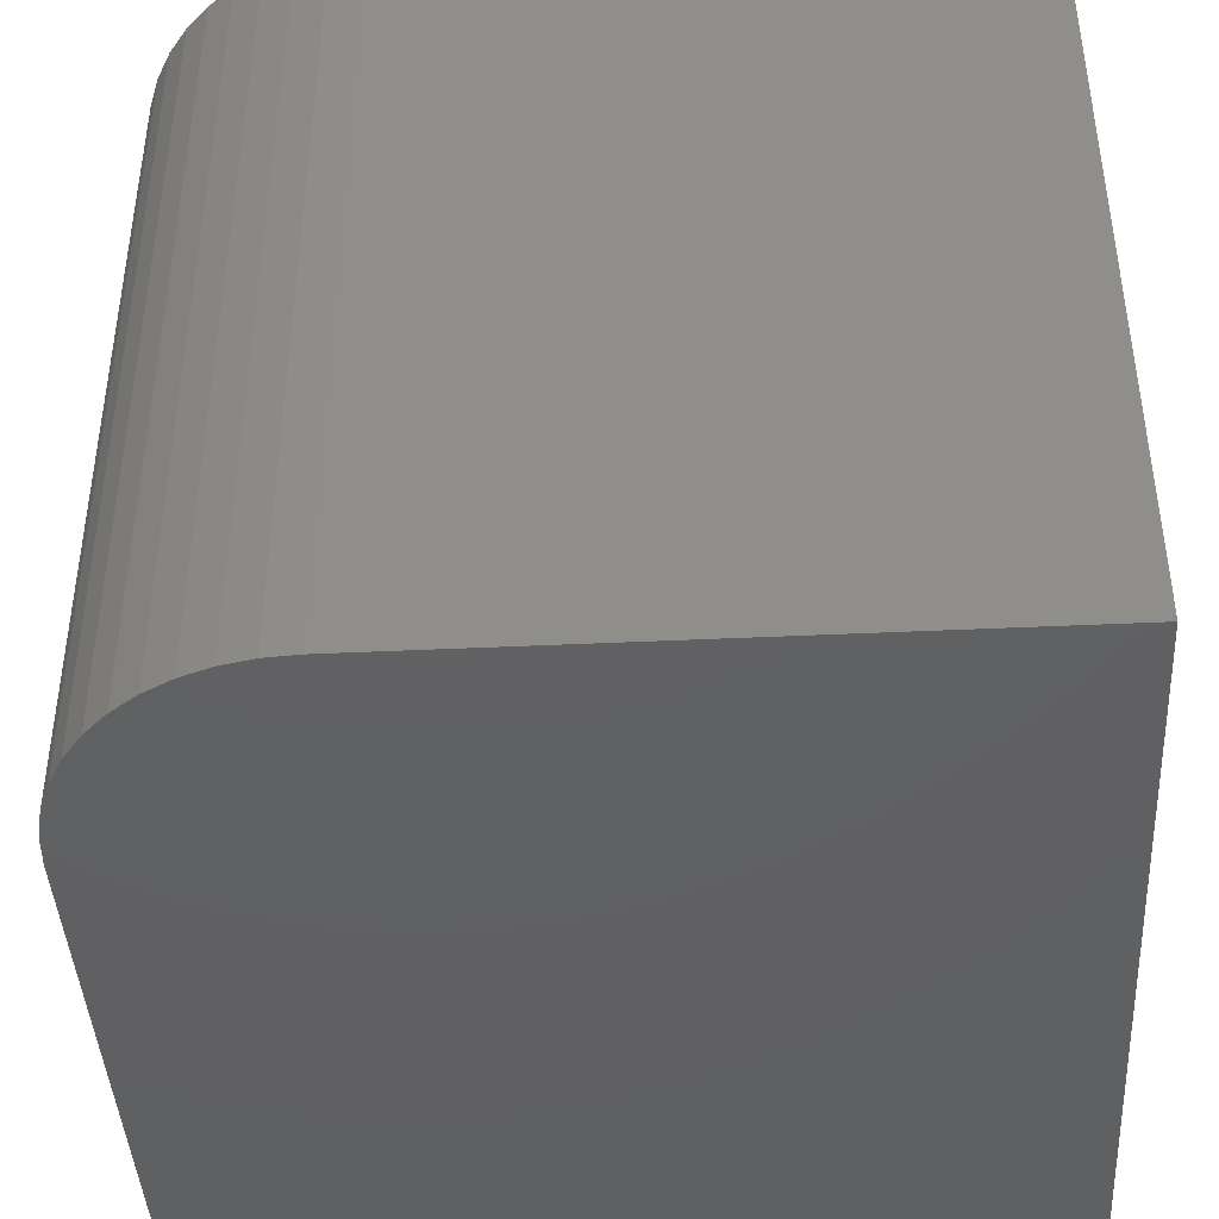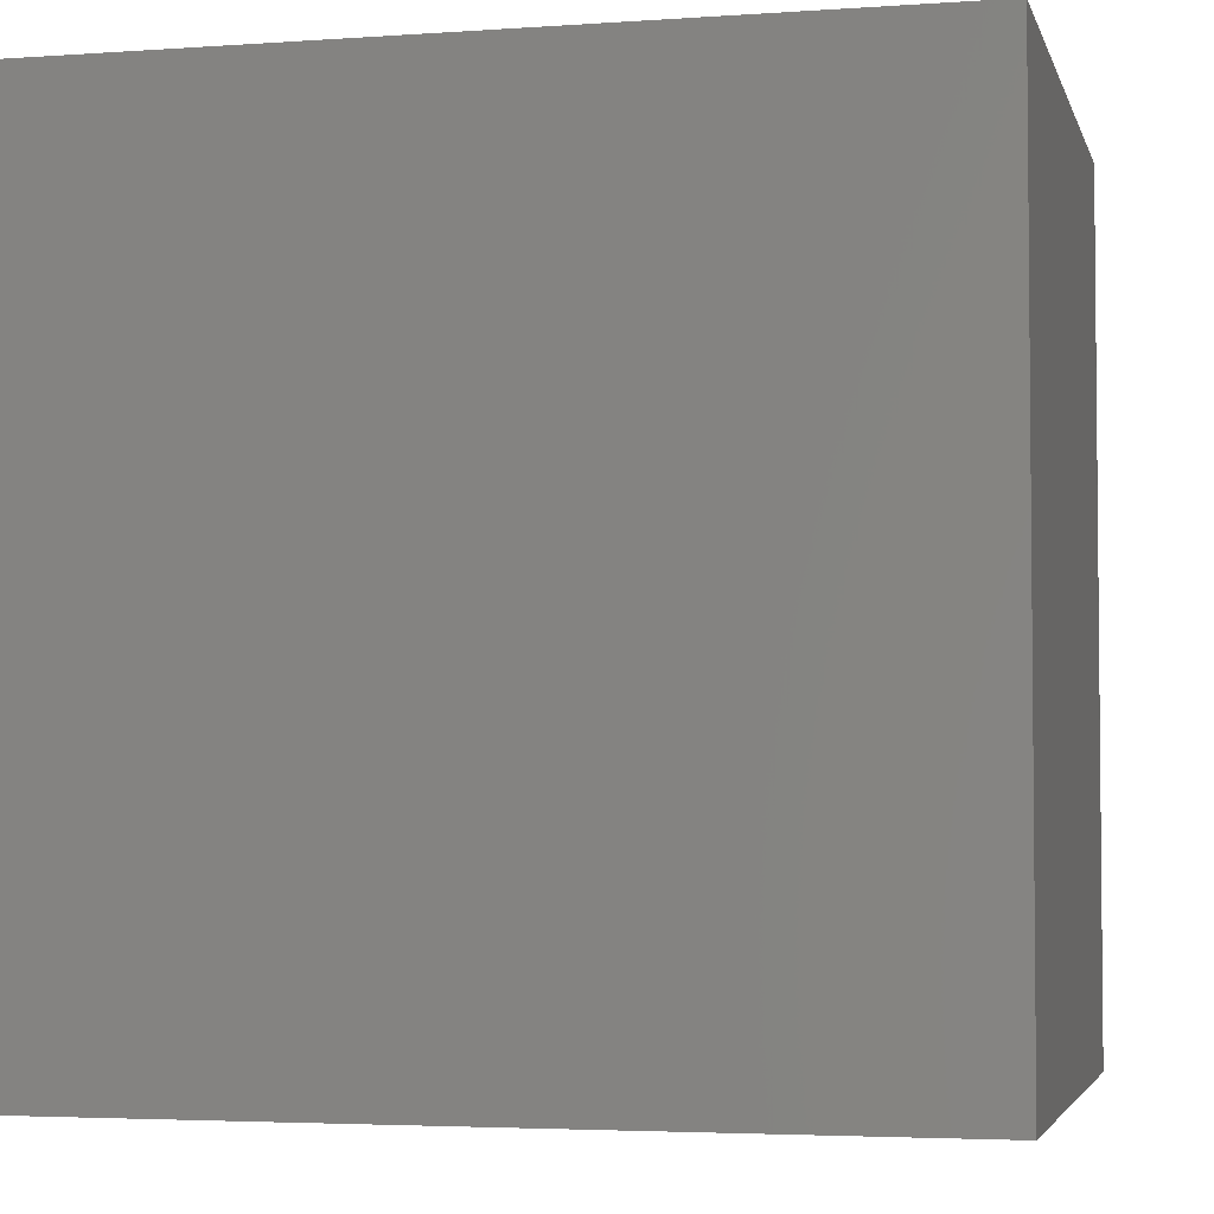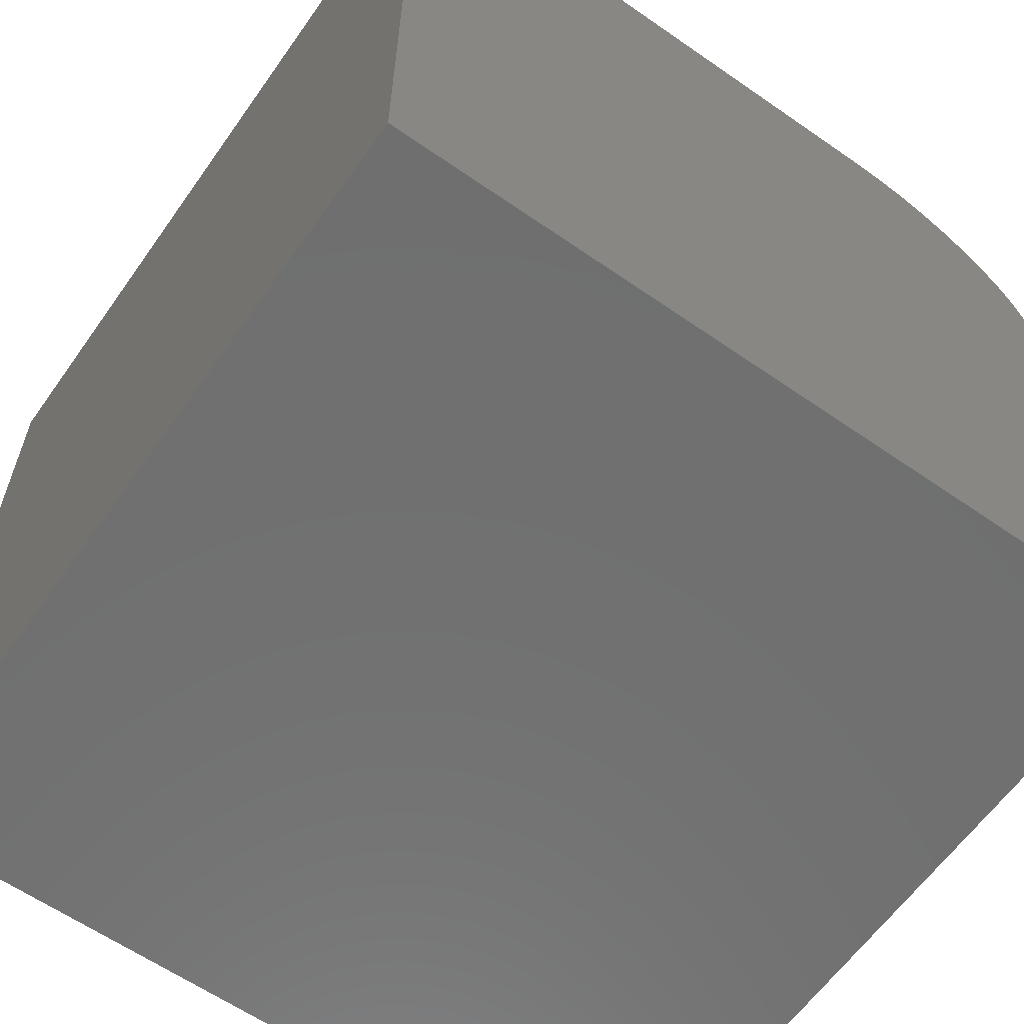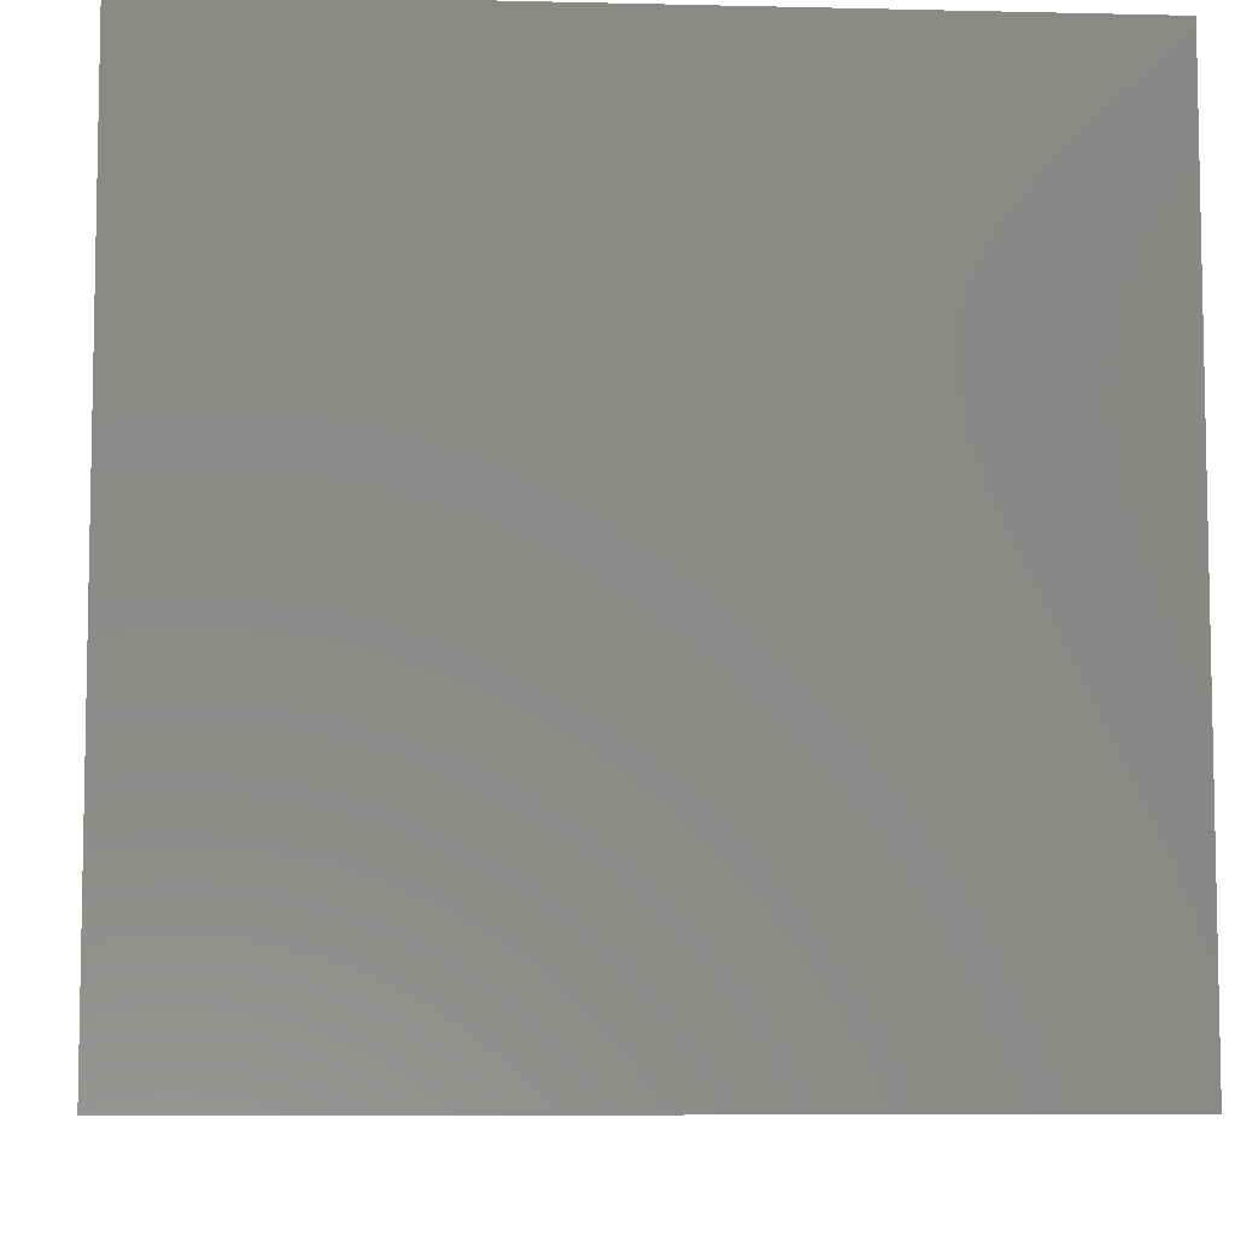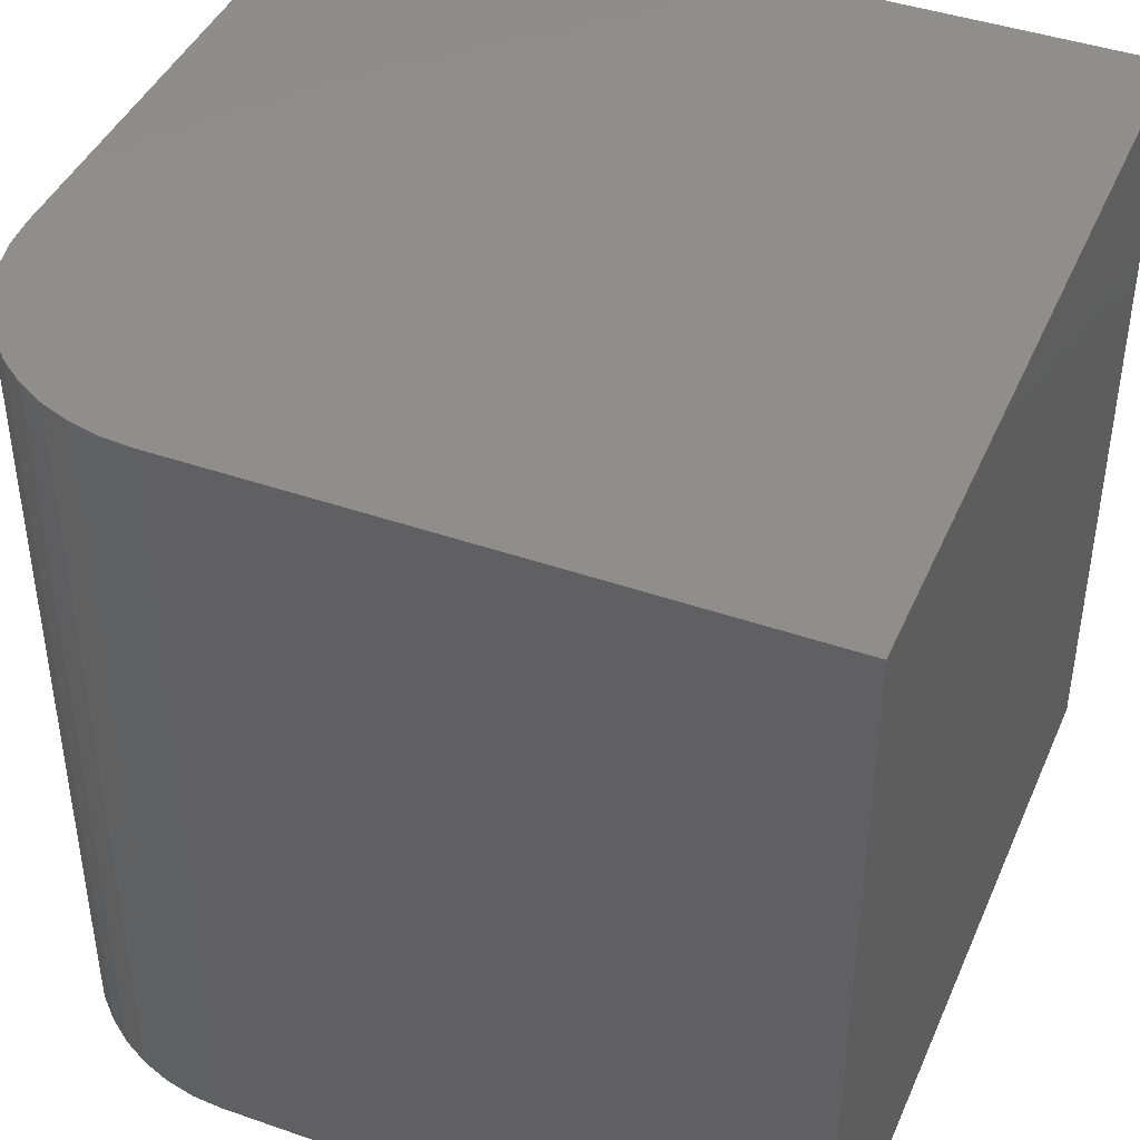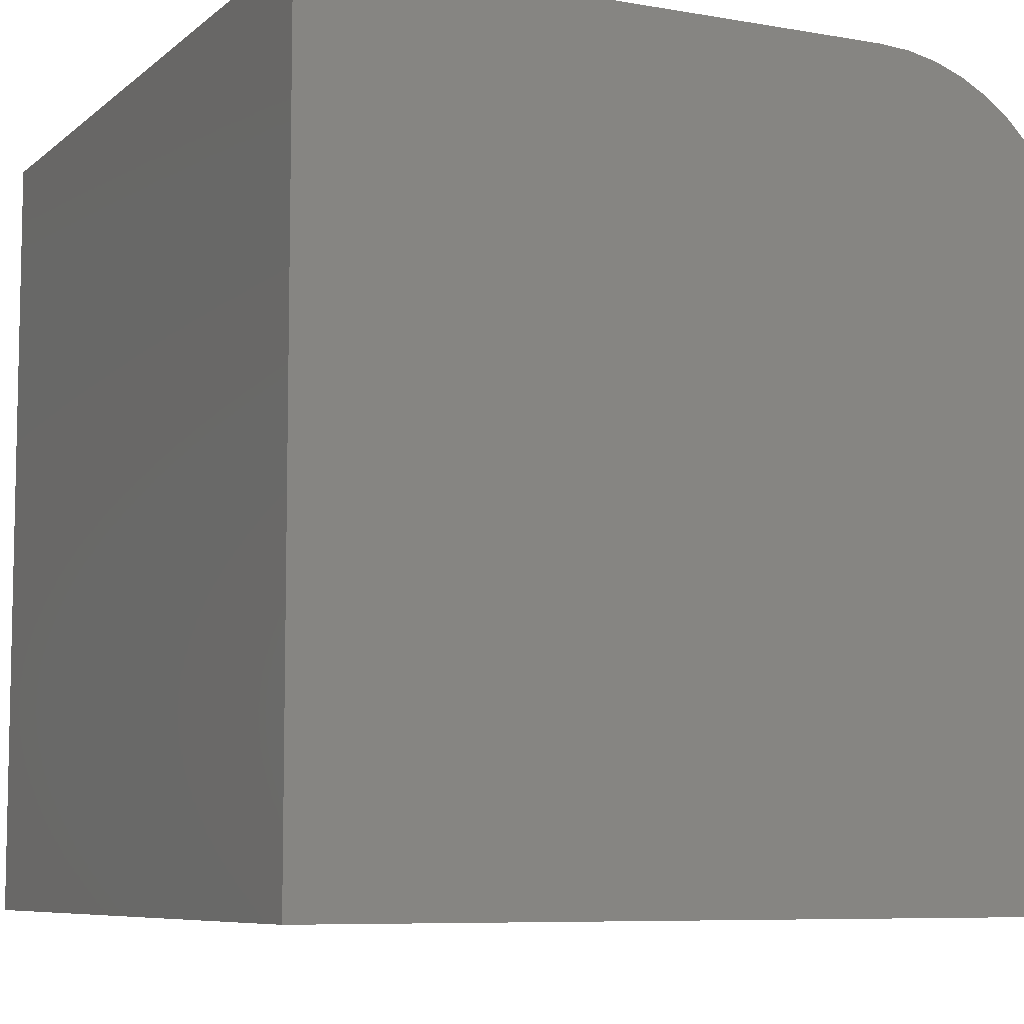
<metadata>
{"format":"stl","ext":"stl","renderer":"f3d","projection":"perspective","resolution":1024,"background":"white","views":[{"elev":-42.7,"azim":3.2,"up":"+Y"},{"elev":-3.7,"azim":-166.6,"up":"+Y"},{"elev":-61.8,"azim":144.8,"up":"+Z"},{"elev":-7.2,"azim":176.1,"up":"+Y"},{"elev":42.8,"azim":22.5,"up":"+Y"},{"elev":-7.6,"azim":153.7,"up":"+Z"}]}
</metadata>
<code>
# stl→obj: 30 verts, 56 faces
v 0 10 7.292
v 0 10 0
v 0 0 7.292
v 0 0 0
v 2.708 0 10
v 10 0 10
v 2.708 10 10
v 10 10 10
v 10 10 0
v 10 0 0
v 0.02757 10 7.677
v 0.1097 10 8.055
v 1.244 10 9.57
v 1.583 10 9.755
v 1.945 10 9.89
v 0.2448 10 8.417
v 0.4299 10 8.756
v 0.6615 10 9.065
v 0.9348 10 9.338
v 2.323 10 9.972
v 0.02757 0 7.677
v 2.323 0 9.972
v 1.945 0 9.89
v 0.2448 0 8.417
v 0.1097 0 8.055
v 1.583 0 9.755
v 1.244 0 9.57
v 0.4299 0 8.756
v 0.9348 0 9.338
v 0.6615 0 9.065
f 1 2 3
f 3 2 4
f 5 6 7
f 7 6 8
f 9 8 10
f 10 8 6
f 2 9 4
f 4 9 10
f 8 9 7
f 7 9 2
f 2 1 7
f 7 1 11
f 7 11 12
f 13 14 15
f 12 16 7
f 7 16 17
f 7 17 18
f 18 19 7
f 7 19 13
f 7 13 20
f 20 13 15
f 10 6 4
f 4 6 5
f 4 5 3
f 3 5 21
f 22 23 24
f 22 24 5
f 5 24 25
f 5 25 21
f 23 26 24
f 24 26 27
f 24 27 28
f 28 27 29
f 28 29 30
f 1 3 21
f 1 21 11
f 11 21 25
f 11 25 12
f 12 25 24
f 12 24 16
f 16 24 28
f 16 28 17
f 17 28 30
f 17 30 18
f 18 30 29
f 18 29 19
f 19 29 27
f 19 27 13
f 13 27 26
f 13 26 14
f 14 26 23
f 14 23 15
f 15 23 22
f 15 22 20
f 20 22 5
f 20 5 7

</code>
